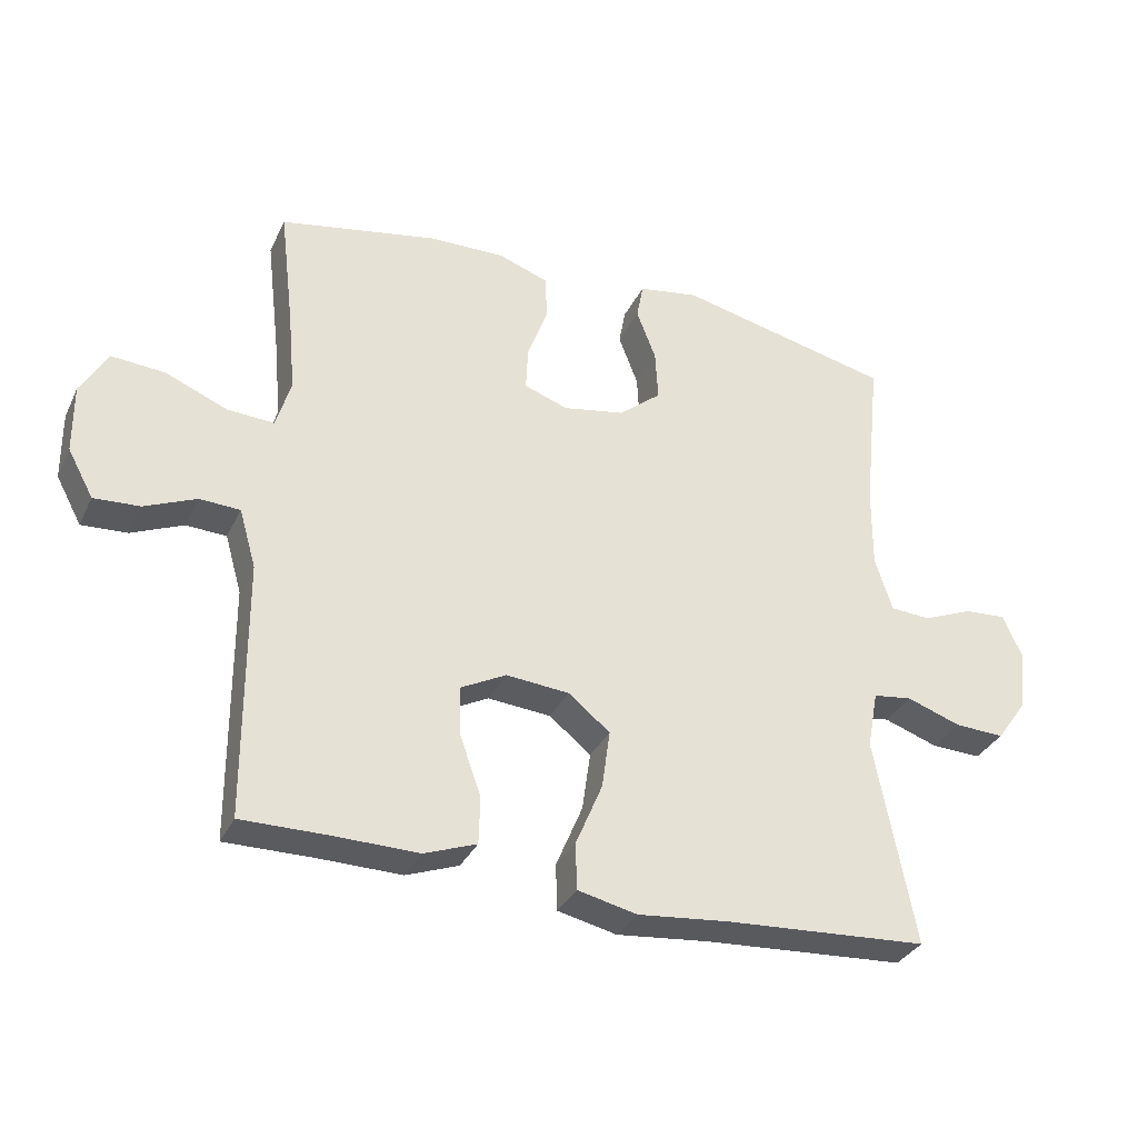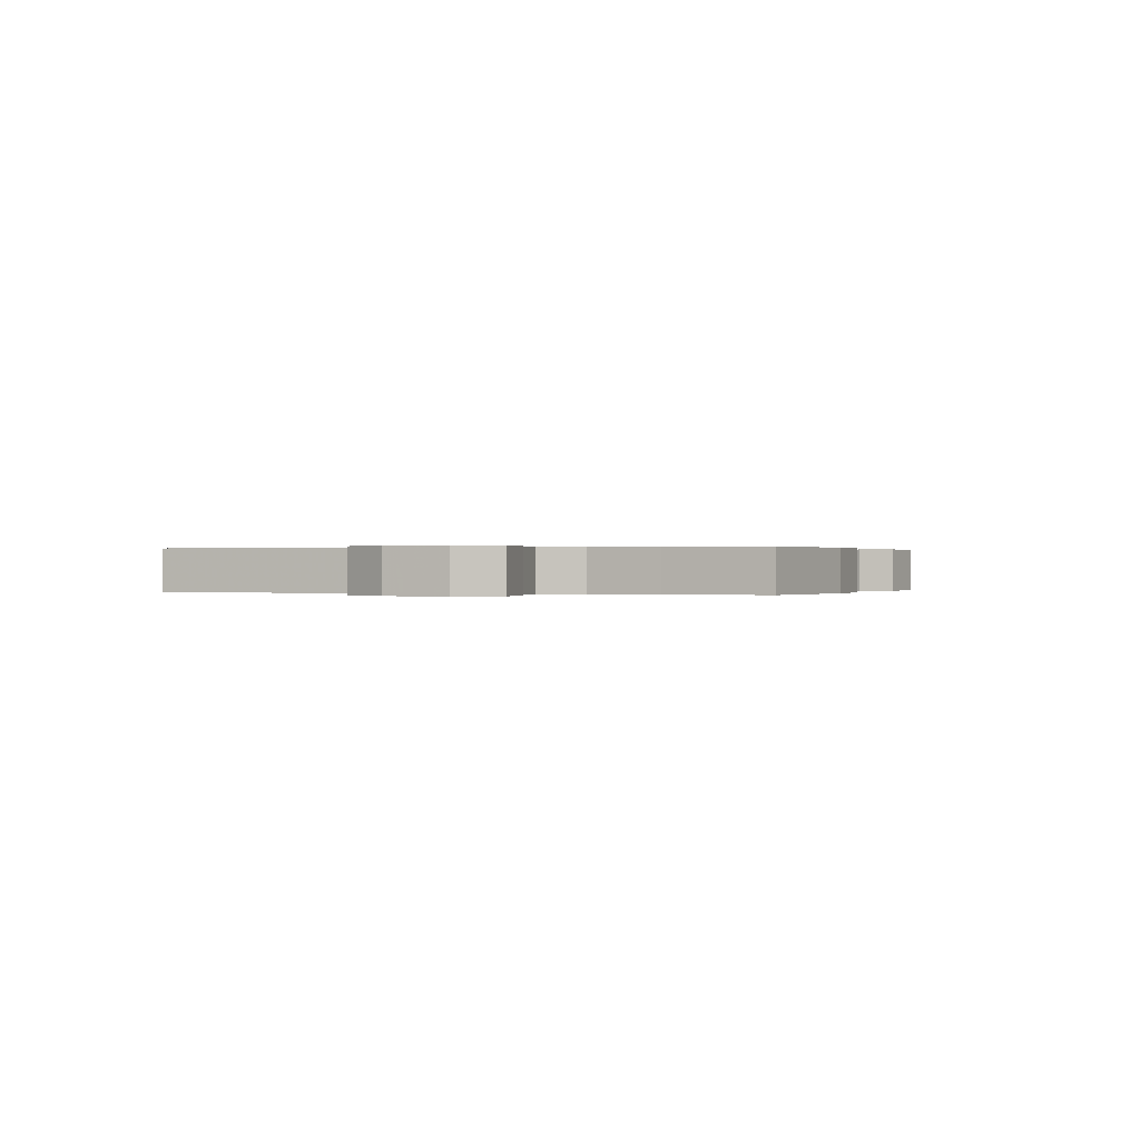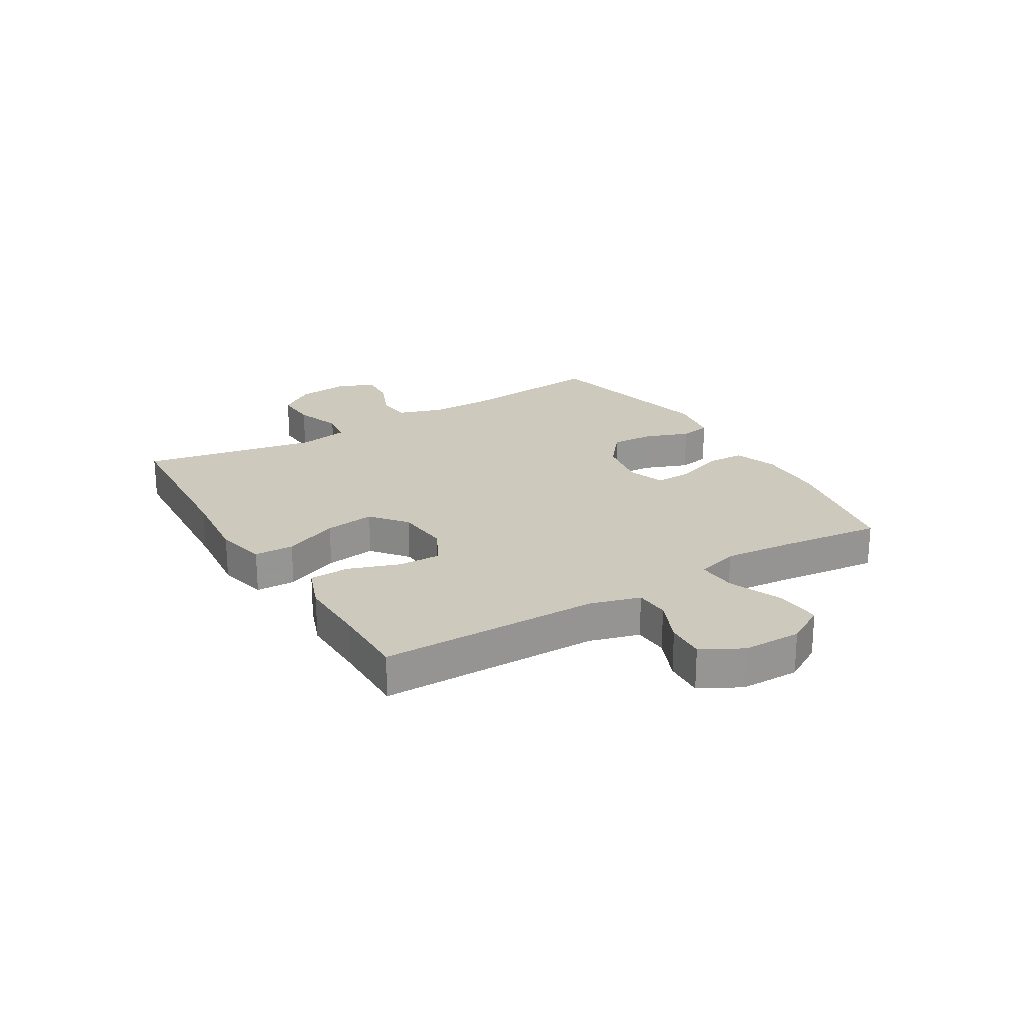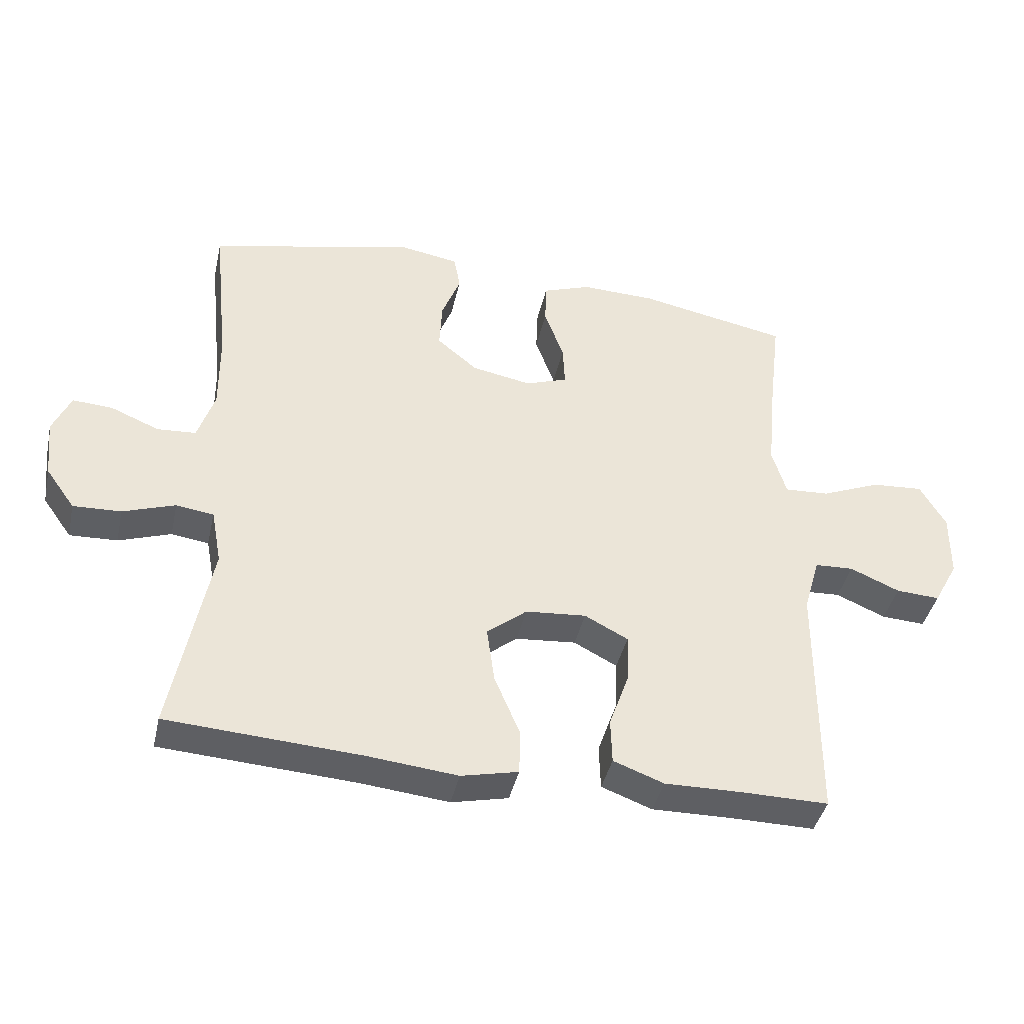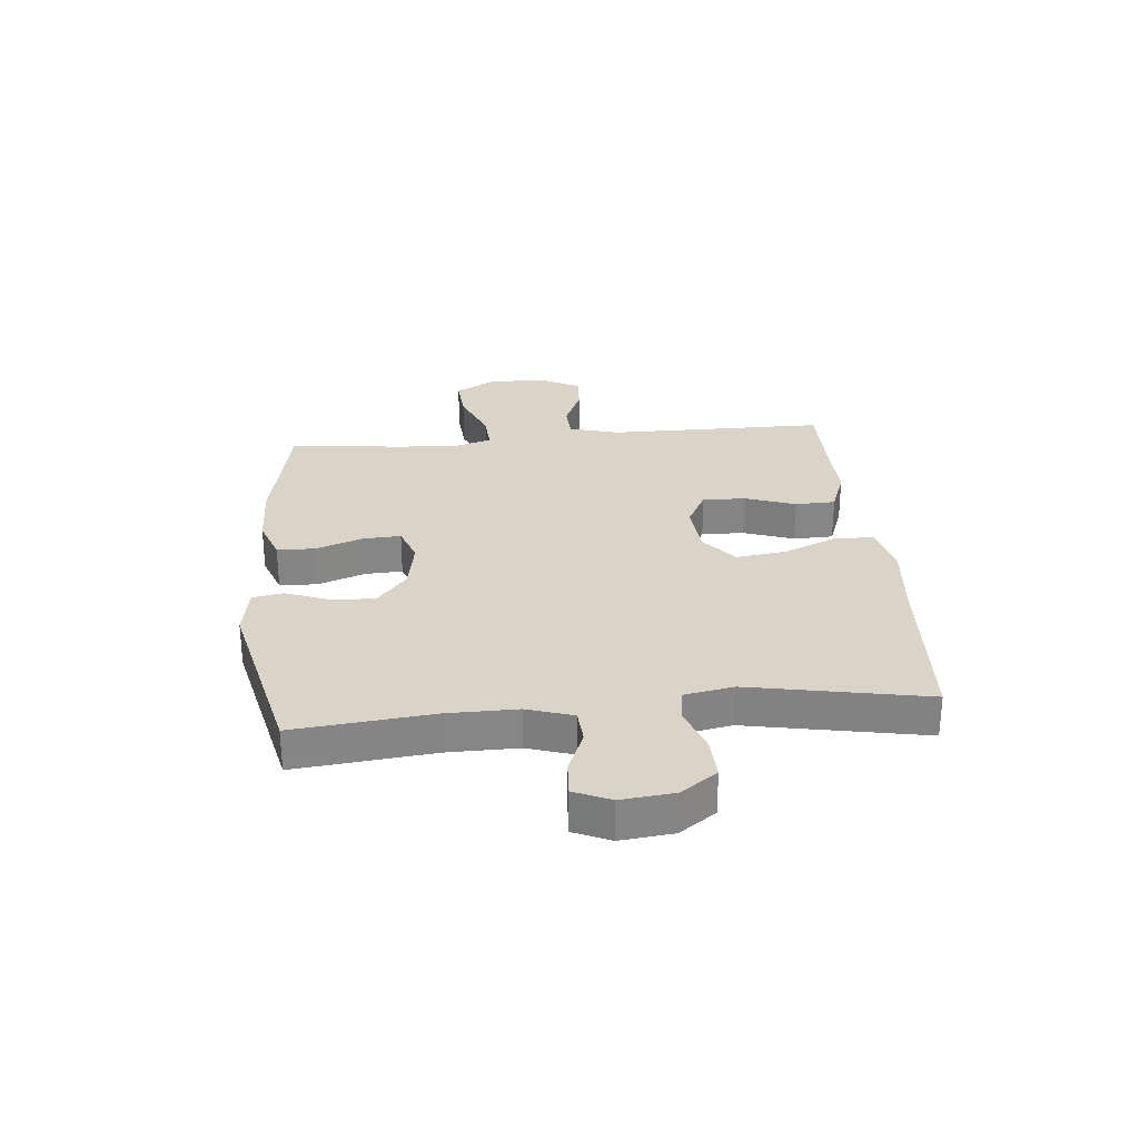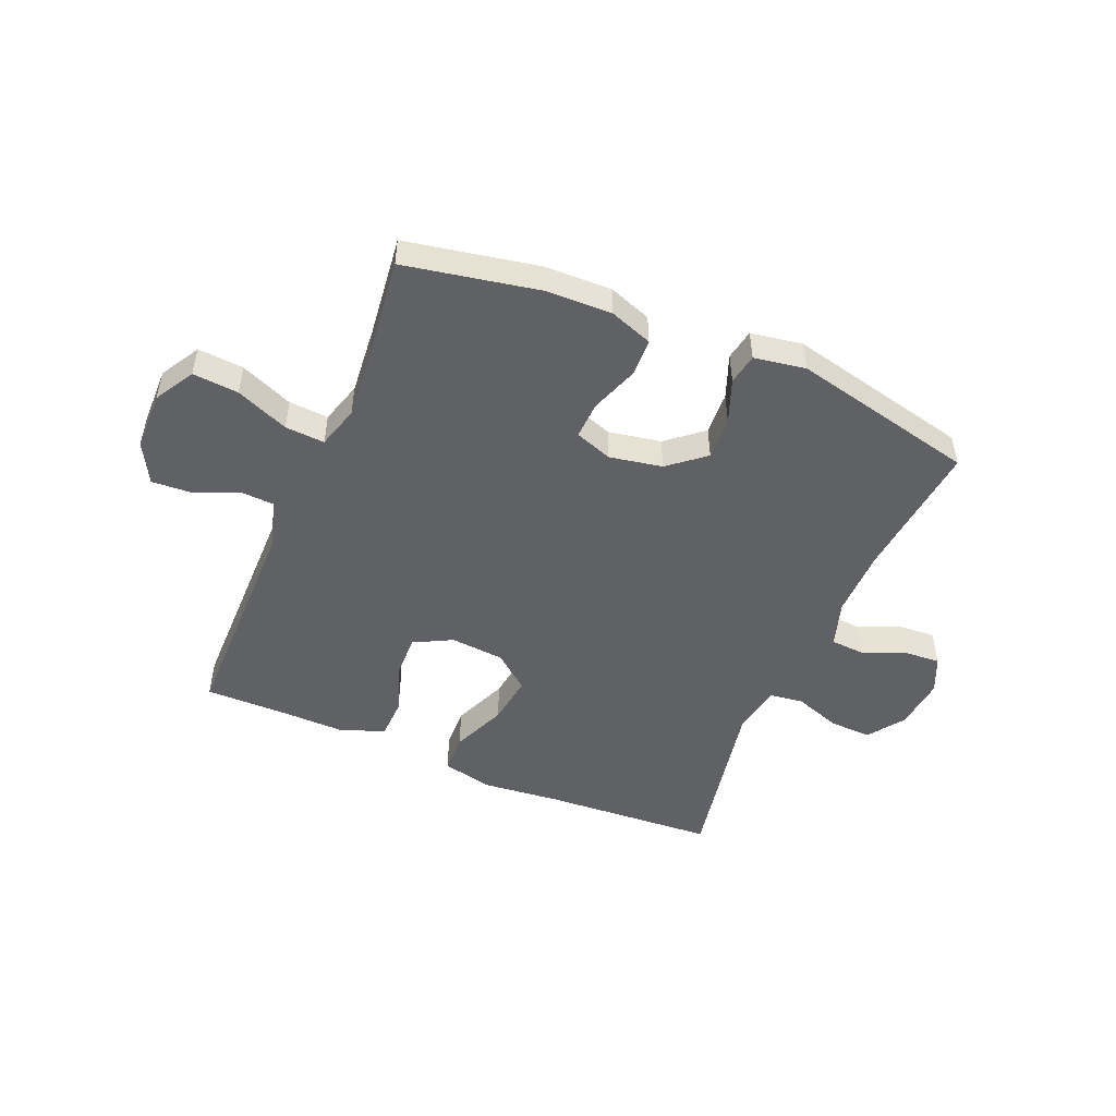
<metadata>
{"format":"obj","ext":"obj","renderer":"f3d","projection":"perspective","resolution":1024,"background":"white","views":[{"elev":-33.0,"azim":-22.6,"up":"+Z"},{"elev":0.1,"azim":-70.6,"up":"+Y"},{"elev":22.7,"azim":-121.1,"up":"+Y"},{"elev":-41.2,"azim":167.5,"up":"+Z"},{"elev":28.4,"azim":84.6,"up":"+Y"},{"elev":-49.6,"azim":-22.9,"up":"+Y"}]}
</metadata>
<code>
v 0.5 0.07 -0.5
v 0.2 0.07 -0.519
v 0.062 0.07 -0.533
v -0.026 0.07 -0.513
v -0.028 0.07 -0.444
v 0.012 0.07 -0.349
v 0.024 0.07 -0.262
v -0.038 0.07 -0.212
v -0.132 0.07 -0.204
v -0.199 0.07 -0.239
v -0.197 0.07 -0.314
v -0.166 0.07 -0.402
v -0.168 0.07 -0.472
v -0.246 0.07 -0.501
v -0.367 0.07 -0.499
v -0.5 0.07 -0.5
v -0.502 0.07 -0.117
v -0.527 0.07 -0.03
v -0.587 0.07 -0.027
v -0.664 0.07 -0.06
v -0.732 0.07 -0.064
v -0.77 0.07 0.006
v -0.771 0.07 0.108
v -0.731 0.07 0.177
v -0.651 0.07 0.171
v -0.559 0.07 0.133
v -0.49 0.07 0.129
v -0.468 0.07 0.203
v -0.479 0.07 0.323
v -0.5 0.07 0.5
v -0.267 0.07 0.545
v -0.152 0.07 0.548
v -0.077 0.07 0.521
v -0.075 0.07 0.455
v -0.105 0.07 0.372
v -0.108 0.07 0.307
v -0.043 0.07 0.284
v 0.049 0.07 0.301
v 0.112 0.07 0.353
v 0.108 0.07 0.428
v 0.079 0.07 0.504
v 0.089 0.07 0.558
v 0.179 0.07 0.573
v 0.5 0.07 0.5
v 0.475 0.07 0.26
v 0.474 0.07 0.138
v 0.5 0.07 0.058
v 0.56 0.07 0.054
v 0.635 0.07 0.085
v 0.697 0.07 0.089
v 0.725 0.07 0.026
v 0.715 0.07 -0.066
v 0.67 0.07 -0.129
v 0.596 0.07 -0.126
v 0.515 0.07 -0.098
v 0.457 0.07 -0.106
v 0.441 0.07 -0.192
v 0.5 0 -0.5
v 0.2 0 -0.519
v 0.062 0 -0.533
v -0.026 0 -0.513
v -0.028 0 -0.444
v 0.012 0 -0.349
v 0.024 0 -0.262
v -0.038 0 -0.212
v -0.132 0 -0.204
v -0.199 0 -0.239
v -0.197 0 -0.314
v -0.166 0 -0.402
v -0.168 0 -0.472
v -0.246 0 -0.501
v -0.367 0 -0.499
v -0.5 0 -0.5
v -0.502 0 -0.117
v -0.527 0 -0.03
v -0.587 0 -0.027
v -0.664 0 -0.06
v -0.732 0 -0.064
v -0.77 0 0.006
v -0.771 0 0.108
v -0.731 0 0.177
v -0.651 0 0.171
v -0.559 0 0.133
v -0.49 0 0.129
v -0.468 0 0.203
v -0.479 0 0.323
v -0.5 0 0.5
v -0.267 0 0.545
v -0.152 0 0.548
v -0.077 0 0.521
v -0.075 0 0.455
v -0.105 0 0.372
v -0.108 0 0.307
v -0.043 0 0.284
v 0.049 0 0.301
v 0.112 0 0.353
v 0.108 0 0.428
v 0.079 0 0.504
v 0.089 0 0.558
v 0.179 0 0.573
v 0.5 0 0.5
v 0.475 0 0.26
v 0.474 0 0.138
v 0.5 0 0.058
v 0.56 0 0.054
v 0.635 0 0.085
v 0.697 0 0.089
v 0.725 0 0.026
v 0.715 0 -0.066
v 0.67 0 -0.129
v 0.596 0 -0.126
v 0.515 0 -0.098
v 0.457 0 -0.106
v 0.441 0 -0.192
f 52 53 54 55
f 52 55 56
f 51 52 56
f 48 49 50 51
f 47 48 51 56
f 46 47 56
f 45 46 56 57
f 43 44 45
f 40 41 42 43
f 39 40 43 45
f 38 39 45 57
f 32 33 34 35
f 32 35 36
f 29 30 31 32
f 28 29 32 36
f 27 28 36 37
f 23 24 25 26
f 23 26 27
f 22 23 27
f 19 20 21 22
f 18 19 22 27
f 17 18 27 37
f 15 16 17 37
f 11 12 13 14
f 10 11 14 15
f 3 4 5 6
f 2 3 6 7
f 1 2 7
f 57 1 7 8
f 10 15 37 38
f 9 10 38
f 8 9 38 57
f 112 111 110 109
f 113 112 109
f 113 109 108
f 108 107 106 105
f 113 108 105 104
f 113 104 103
f 114 113 103 102
f 102 101 100
f 100 99 98 97
f 102 100 97 96
f 114 102 96 95
f 92 91 90 89
f 93 92 89
f 89 88 87 86
f 93 89 86 85
f 94 93 85 84
f 83 82 81 80
f 84 83 80
f 84 80 79
f 79 78 77 76
f 84 79 76 75
f 94 84 75 74
f 94 74 73 72
f 71 70 69 68
f 72 71 68 67
f 63 62 61 60
f 64 63 60 59
f 64 59 58
f 65 64 58 114
f 95 94 72 67
f 95 67 66
f 114 95 66 65
f 1 58 59 2
f 2 59 60 3
f 3 60 61 4
f 4 61 62 5
f 5 62 63 6
f 6 63 64 7
f 7 64 65 8
f 8 65 66 9
f 9 66 67 10
f 10 67 68 11
f 11 68 69 12
f 12 69 70 13
f 13 70 71 14
f 14 71 72 15
f 15 72 73 16
f 16 73 74 17
f 17 74 75 18
f 18 75 76 19
f 19 76 77 20
f 20 77 78 21
f 21 78 79 22
f 22 79 80 23
f 23 80 81 24
f 24 81 82 25
f 25 82 83 26
f 26 83 84 27
f 27 84 85 28
f 28 85 86 29
f 29 86 87 30
f 30 87 88 31
f 31 88 89 32
f 32 89 90 33
f 33 90 91 34
f 34 91 92 35
f 35 92 93 36
f 36 93 94 37
f 37 94 95 38
f 38 95 96 39
f 39 96 97 40
f 40 97 98 41
f 41 98 99 42
f 42 99 100 43
f 43 100 101 44
f 44 101 102 45
f 45 102 103 46
f 46 103 104 47
f 47 104 105 48
f 48 105 106 49
f 49 106 107 50
f 50 107 108 51
f 51 108 109 52
f 52 109 110 53
f 53 110 111 54
f 54 111 112 55
f 55 112 113 56
f 56 113 114 57
f 57 114 58 1

</code>
